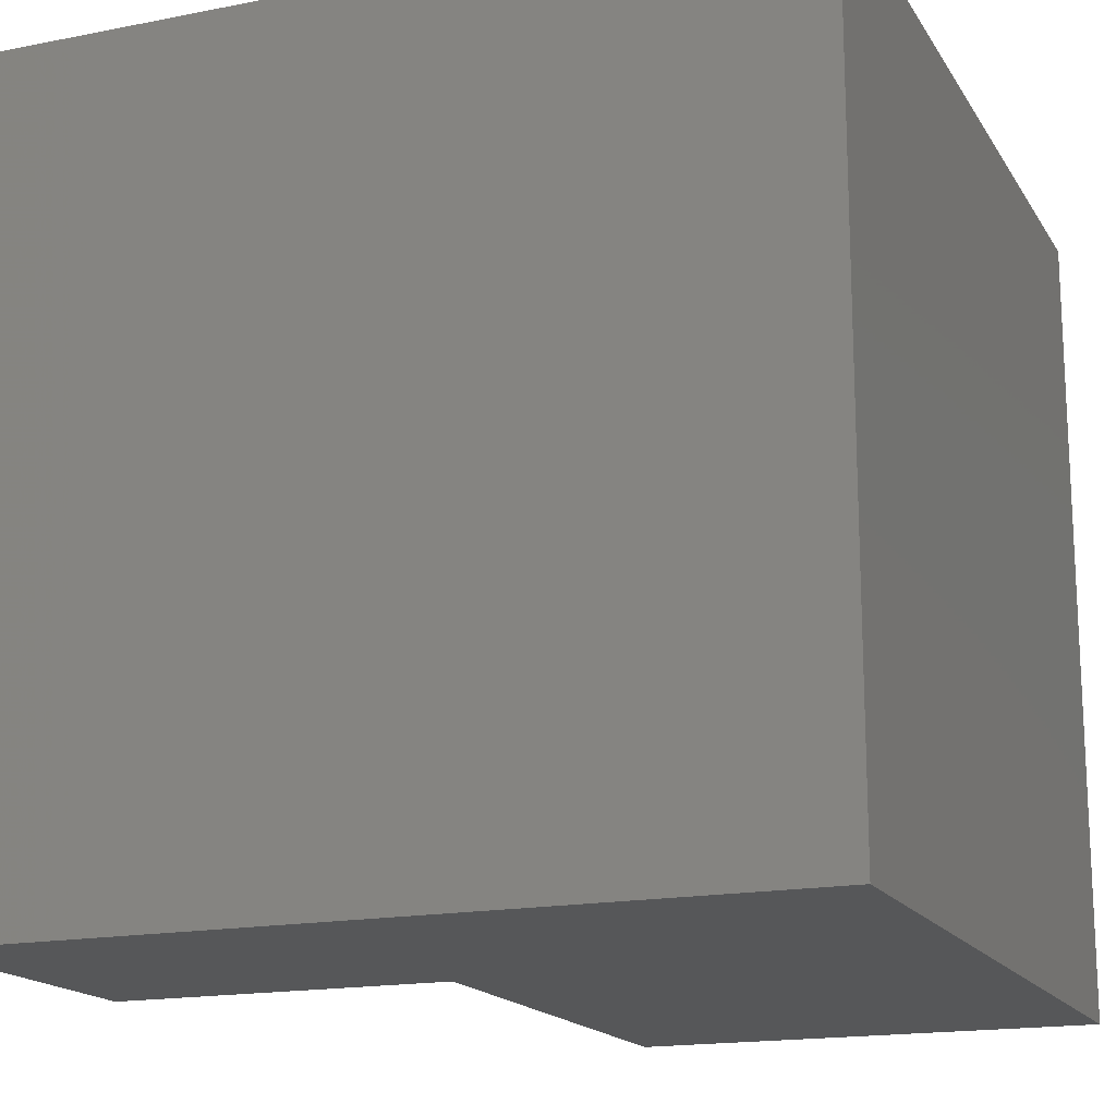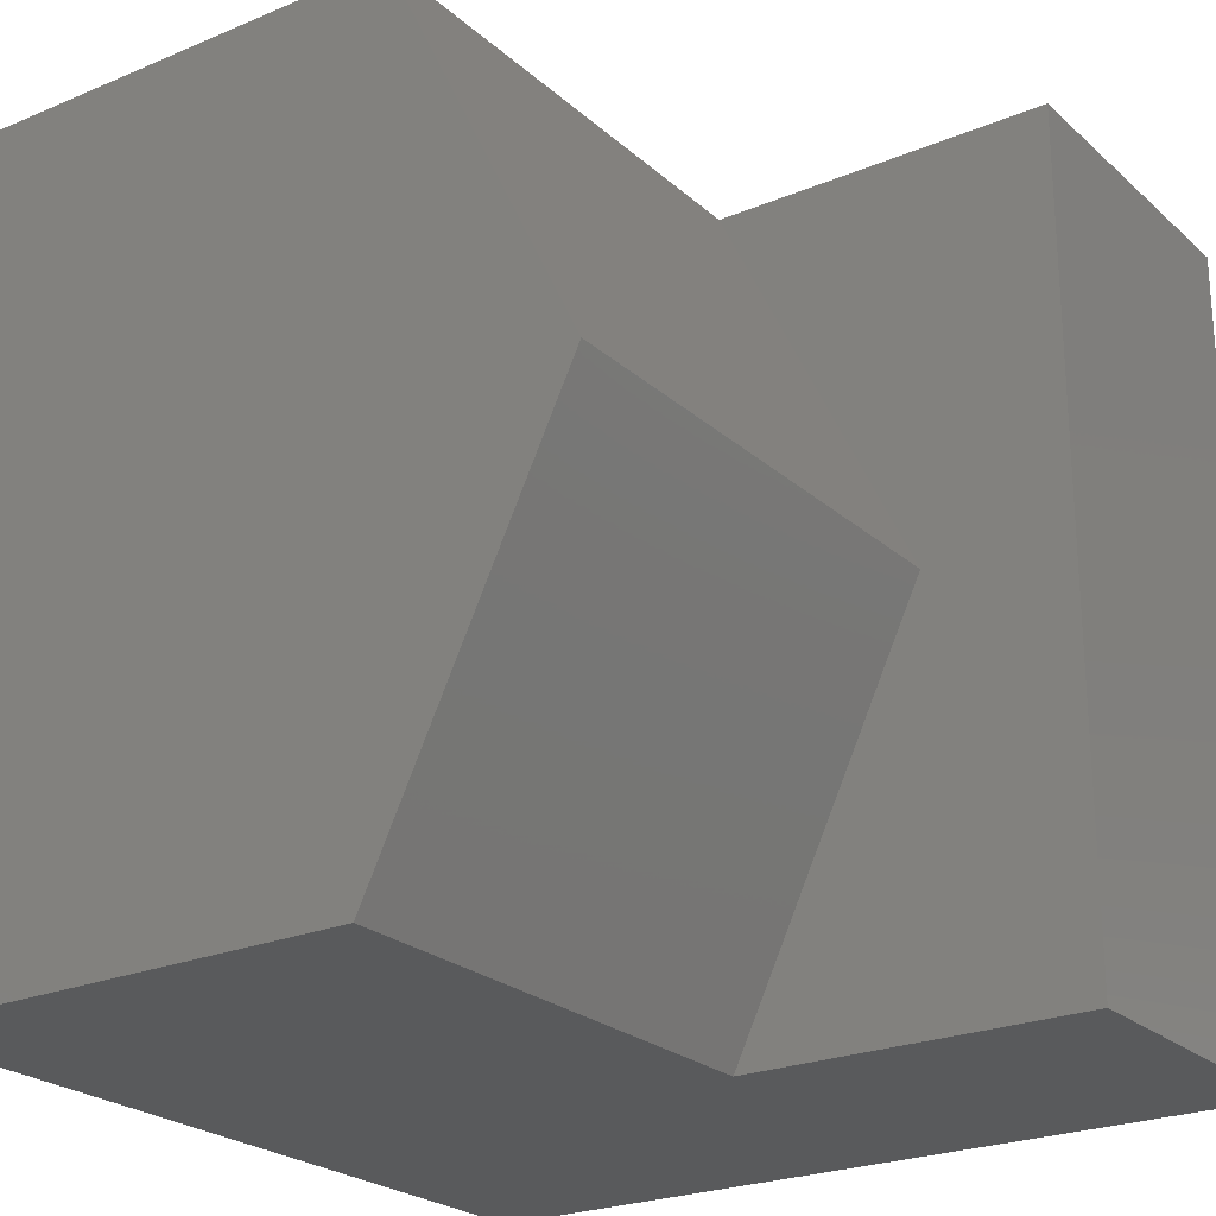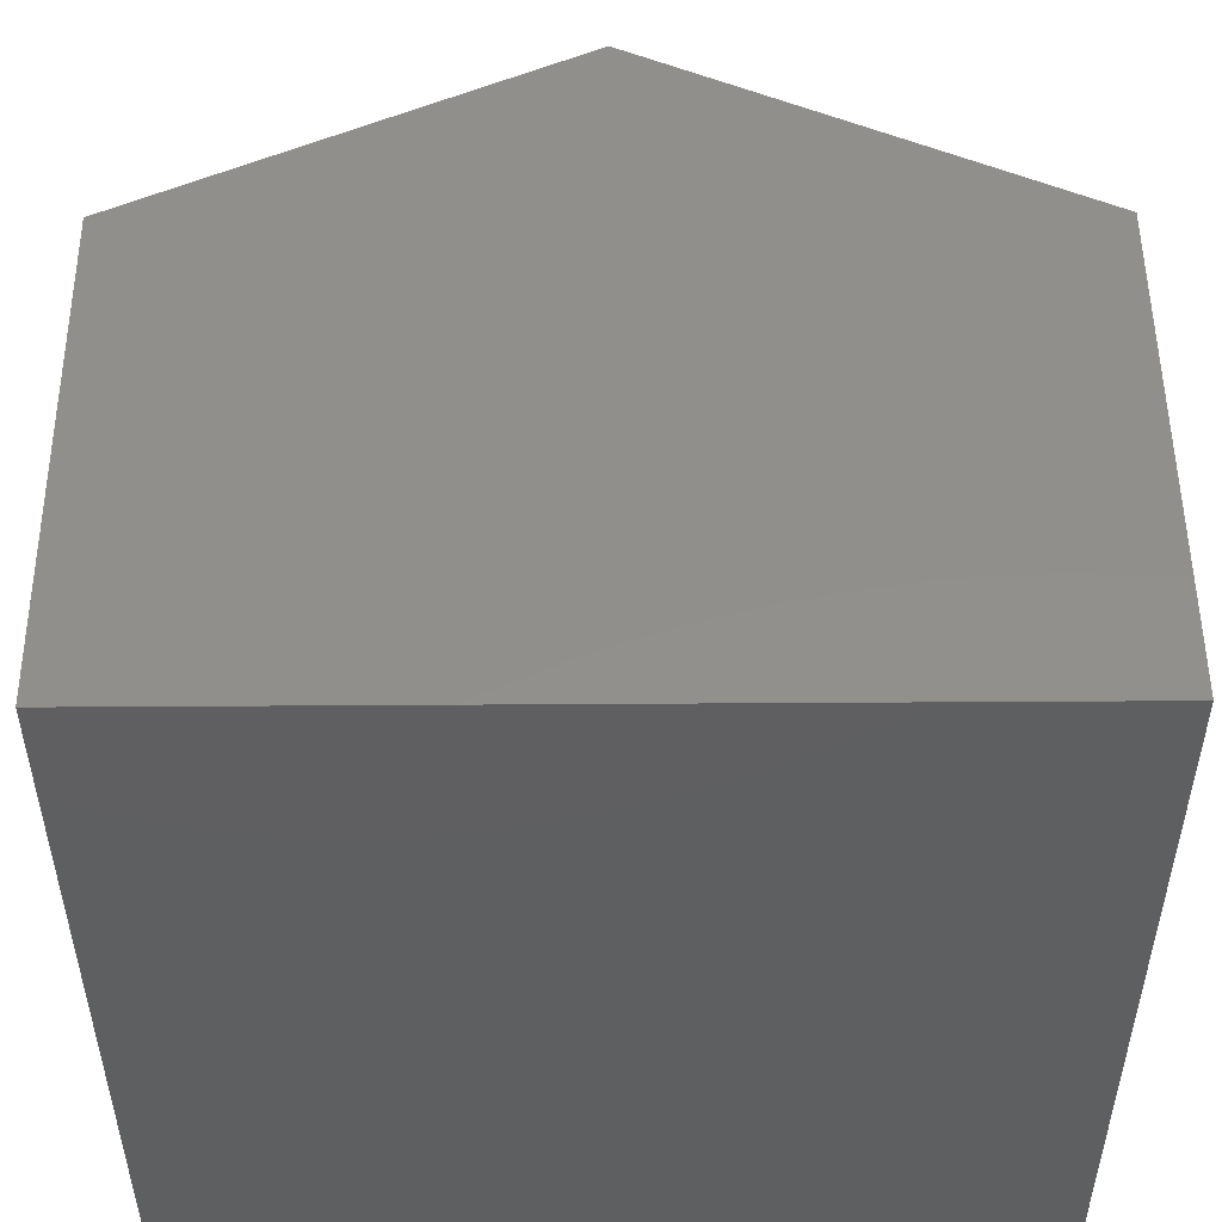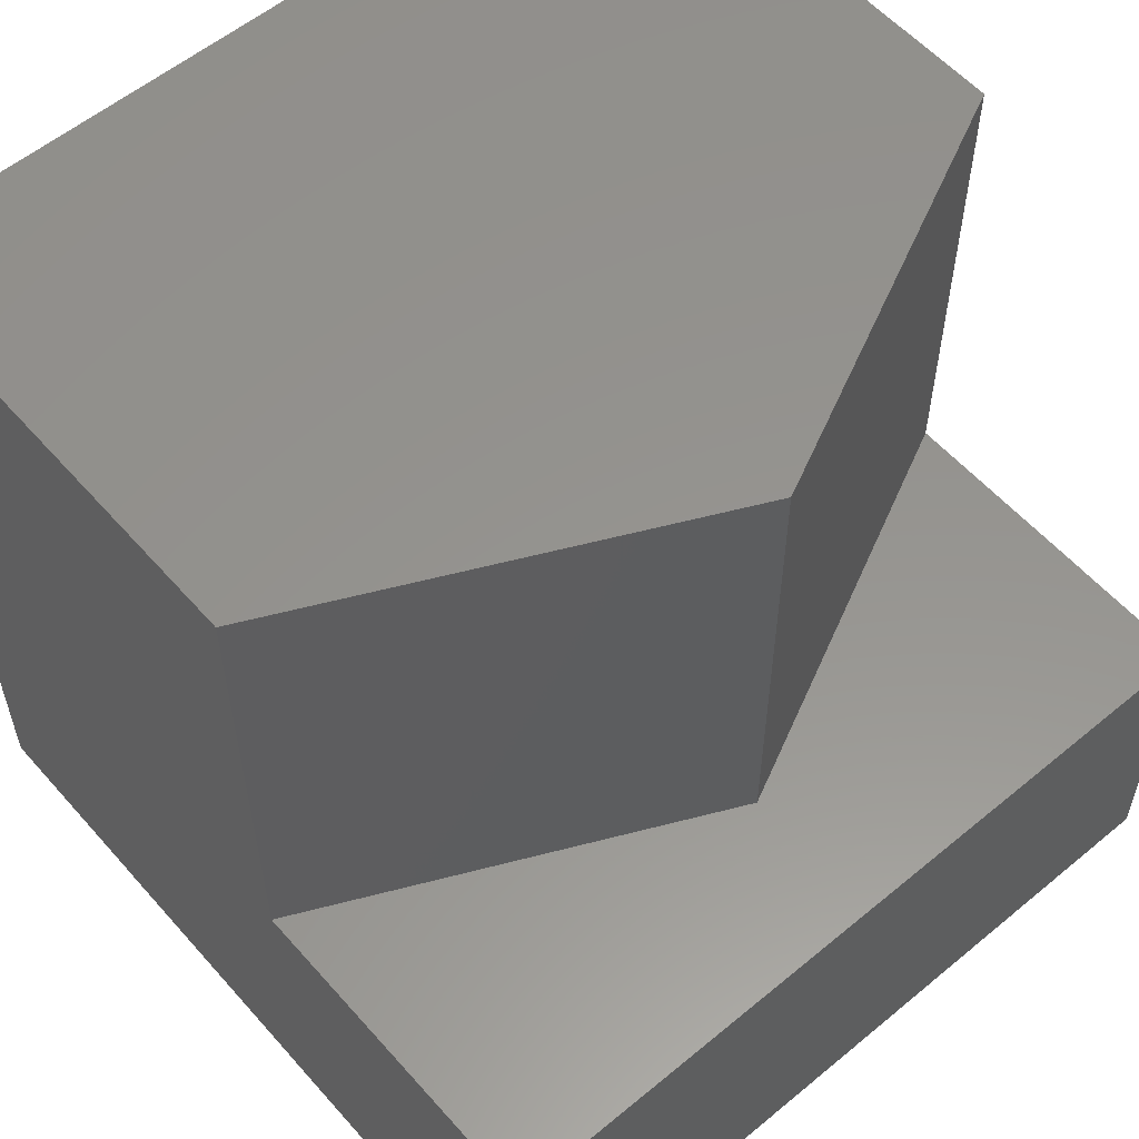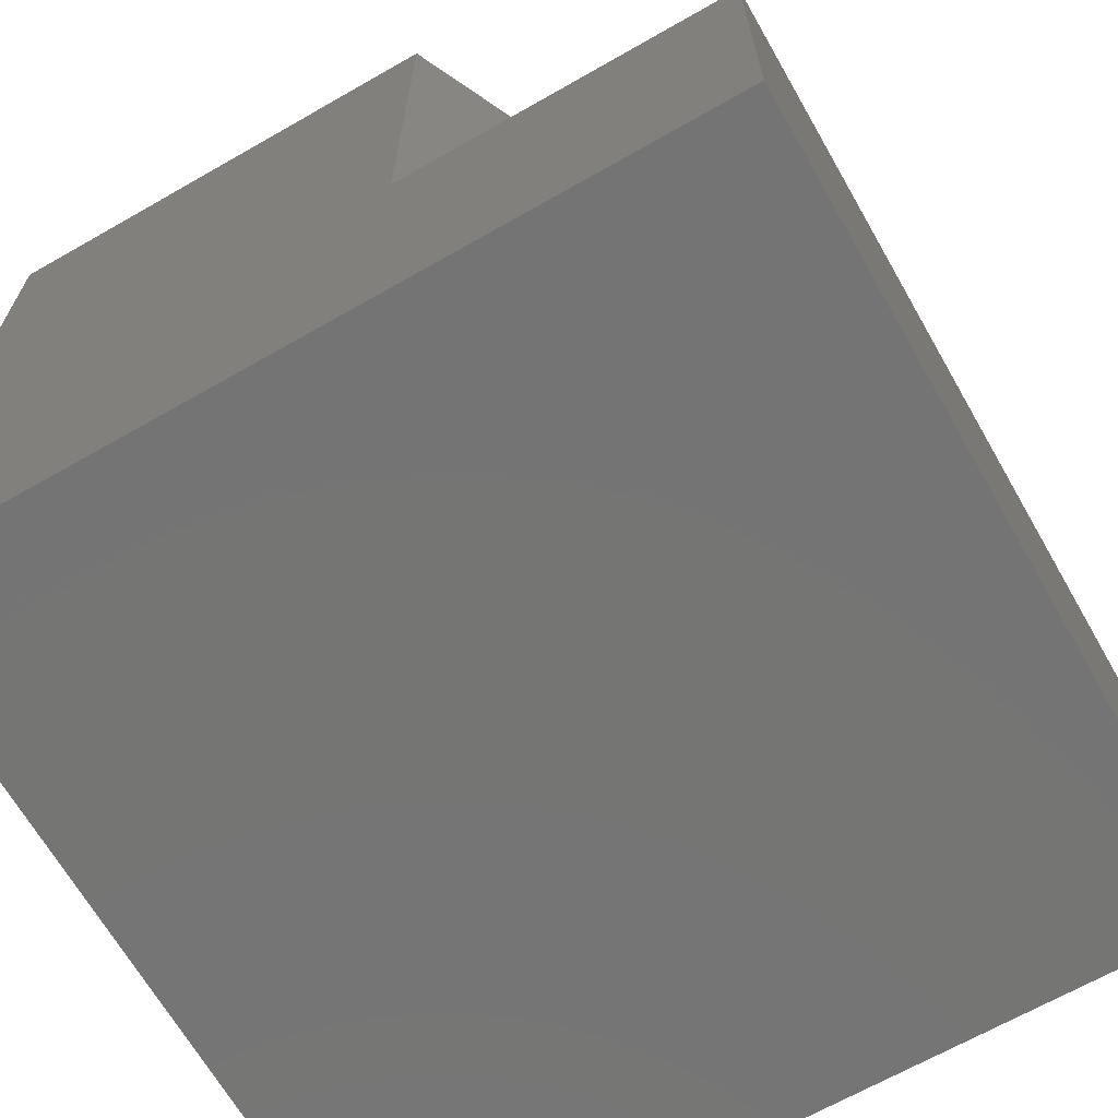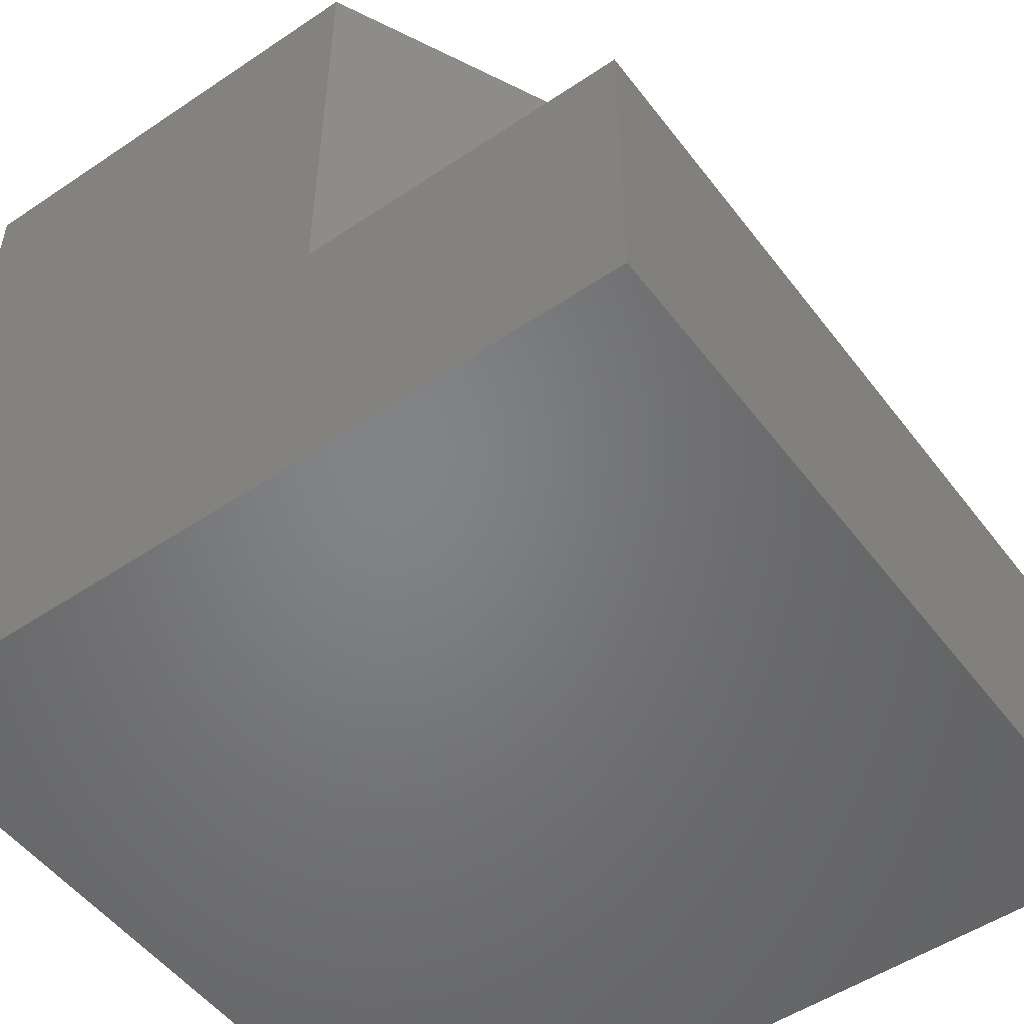
<metadata>
{"format":"stl","ext":"stl","renderer":"f3d","projection":"perspective","resolution":1024,"background":"white","views":[{"elev":-16.8,"azim":-158.2,"up":"+Y"},{"elev":-23.9,"azim":35.0,"up":"+Y"},{"elev":51.3,"azim":-90.4,"up":"+Z"},{"elev":57.0,"azim":49.2,"up":"+Z"},{"elev":-67.0,"azim":29.8,"up":"+Z"},{"elev":-51.6,"azim":36.1,"up":"+Z"}]}
</metadata>
<code>
# stl→obj: 14 verts, 24 faces
v 0 10 10
v 0 10 0
v 0 0 10
v 0 0 0
v 5.813 10 10
v 8.211 5 10
v 5.813 0 10
v 10 0 3.958
v 10 0 0
v 10 10 3.958
v 10 10 0
v 5.813 10 3.958
v 5.813 0 3.958
v 8.211 5 3.958
f 1 2 3
f 3 2 4
f 5 1 6
f 6 1 3
f 6 3 7
f 8 9 10
f 10 9 11
f 2 11 4
f 4 11 9
f 10 11 12
f 12 11 2
f 12 2 5
f 5 2 1
f 7 3 13
f 13 3 4
f 13 4 8
f 8 4 9
f 13 14 7
f 7 14 6
f 14 12 6
f 6 12 5
f 13 8 14
f 14 8 10
f 14 10 12

</code>
